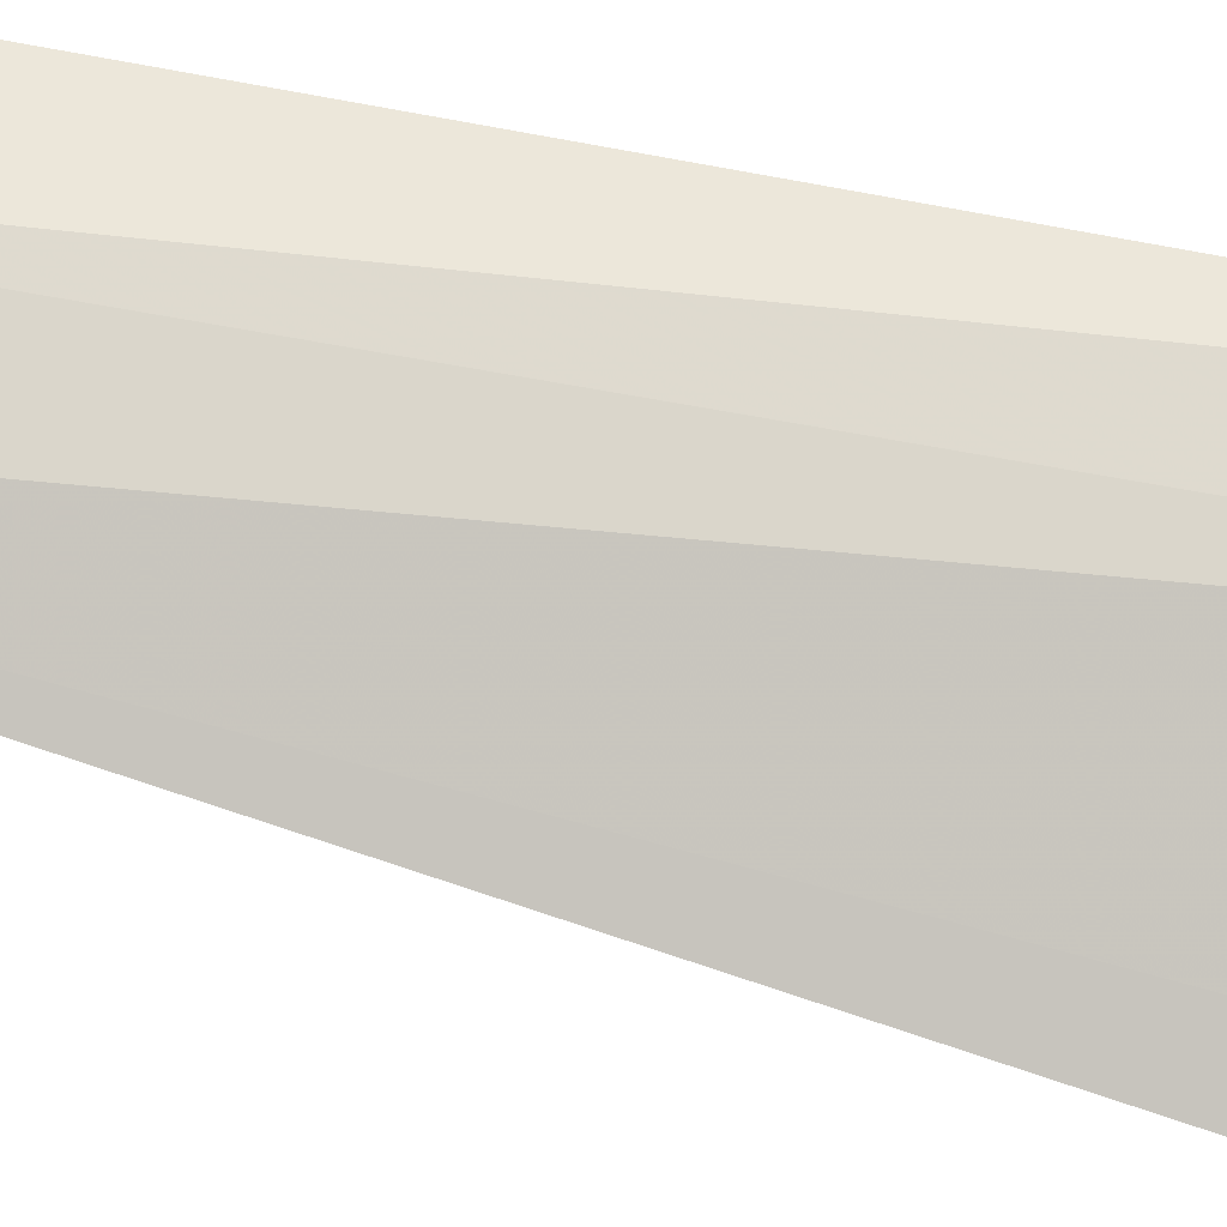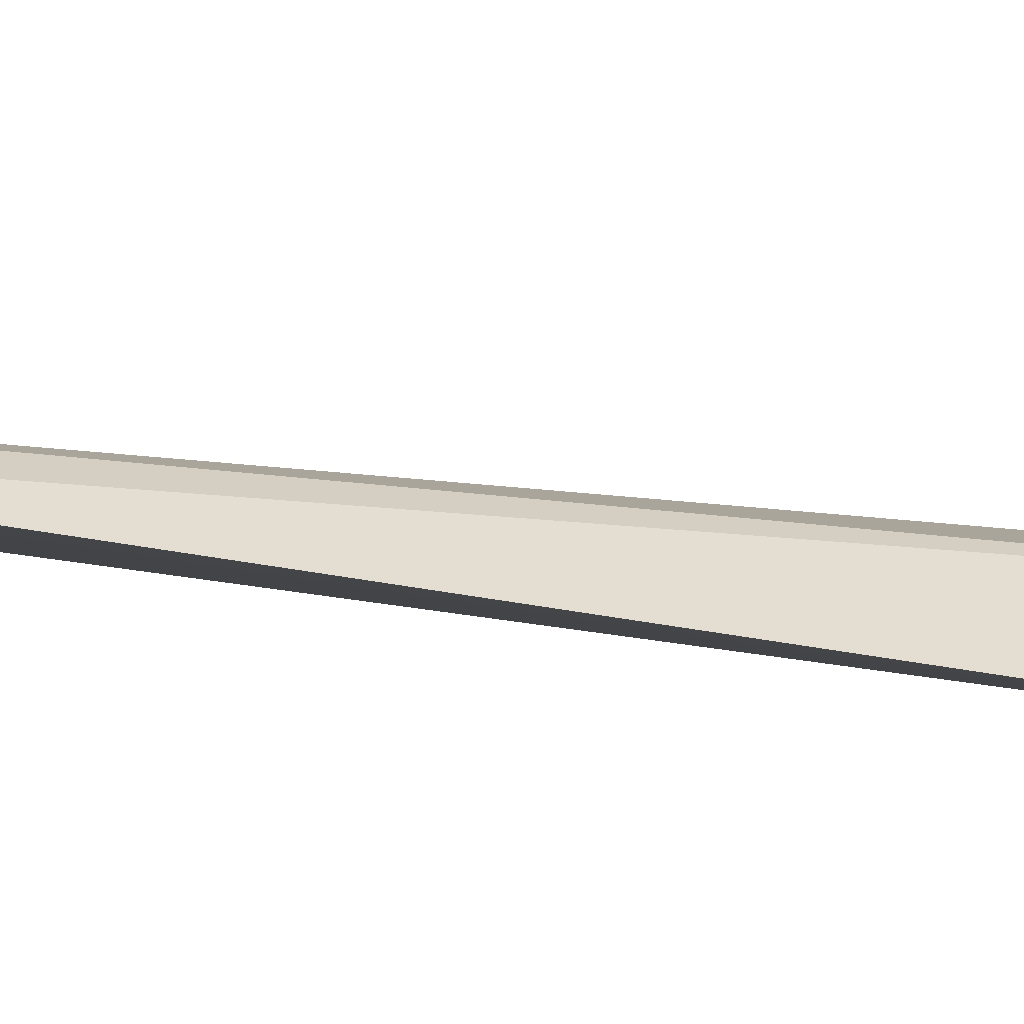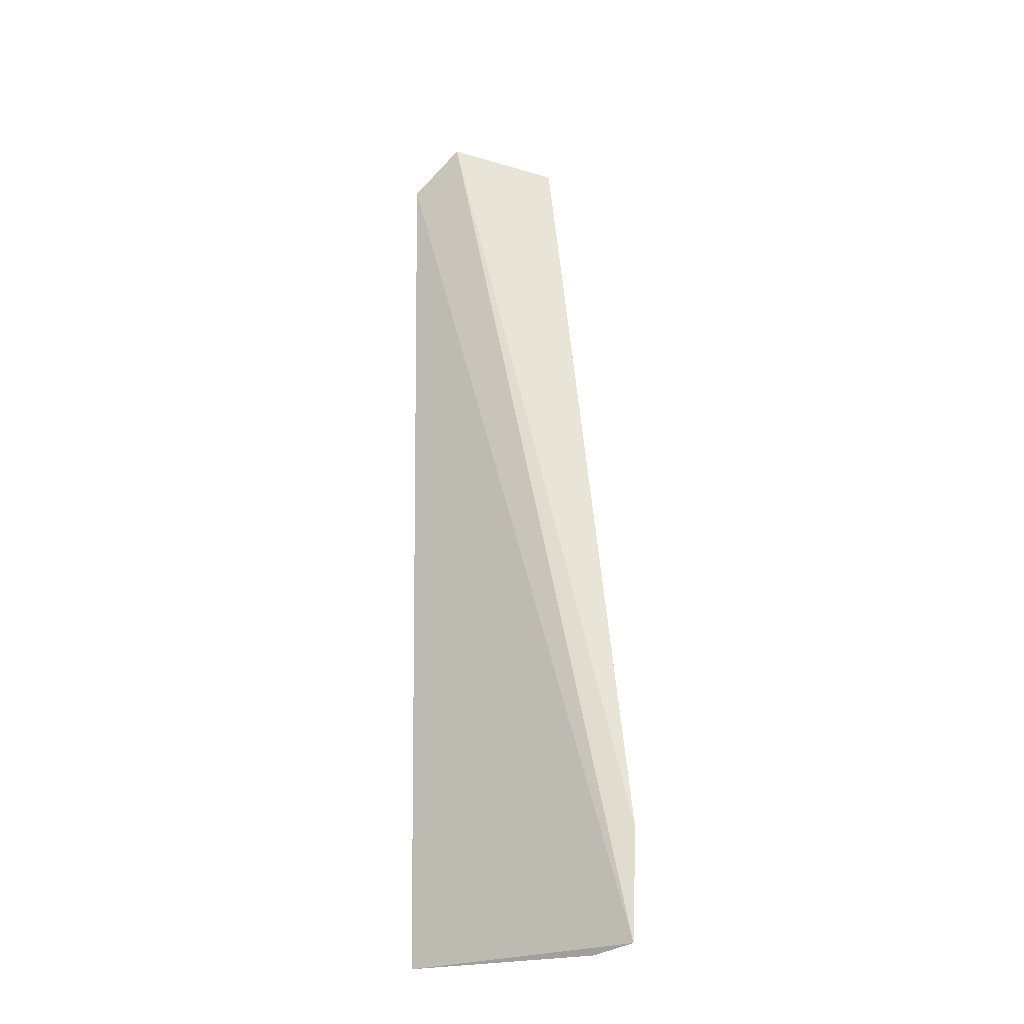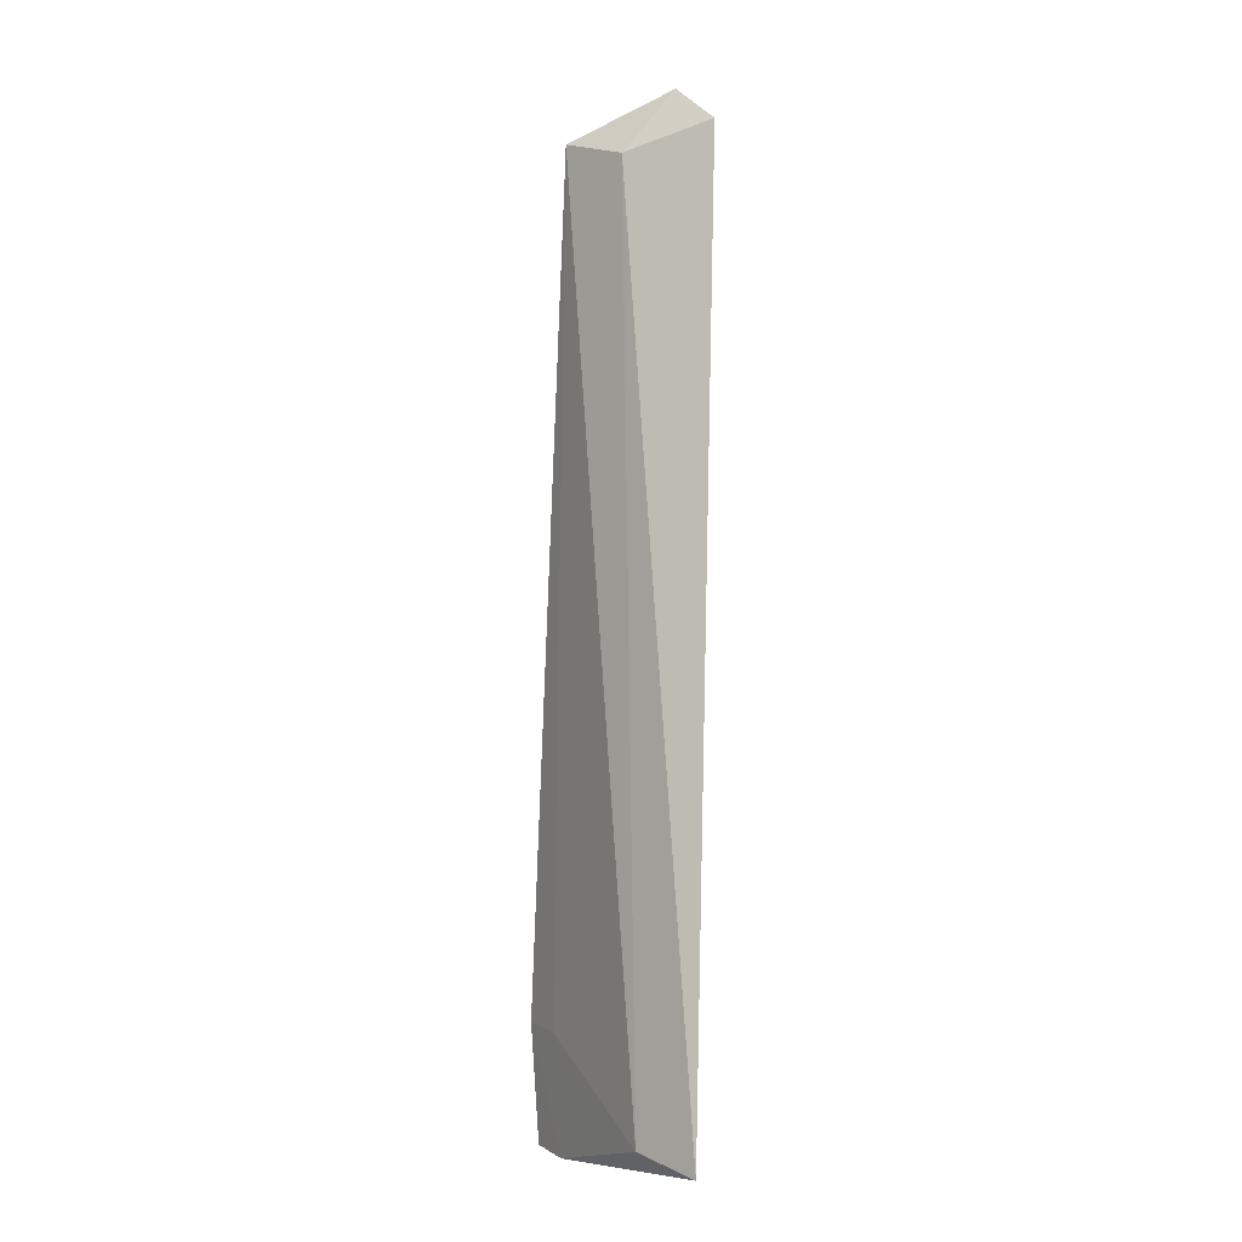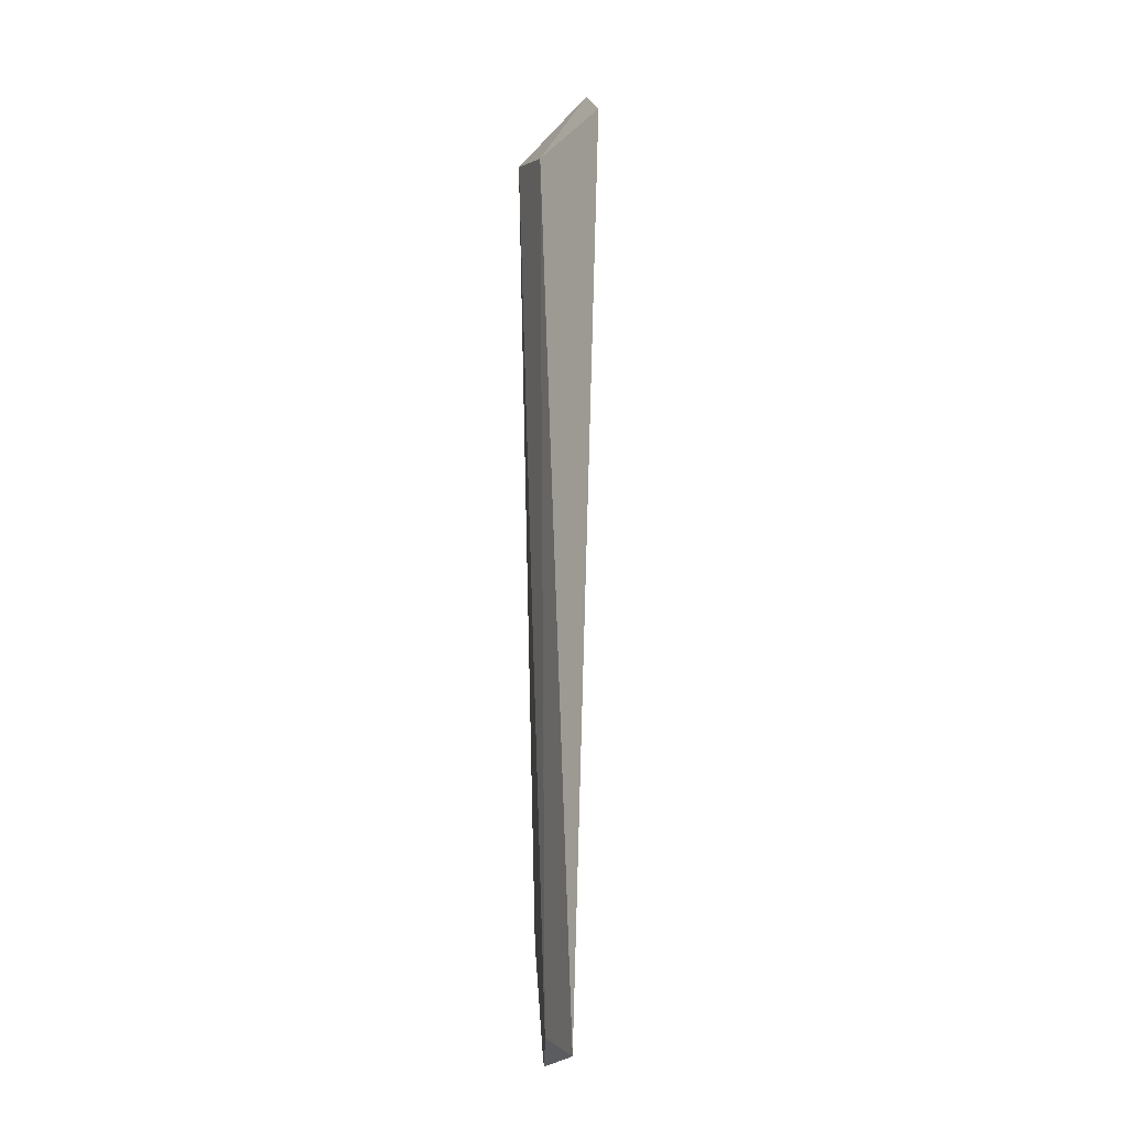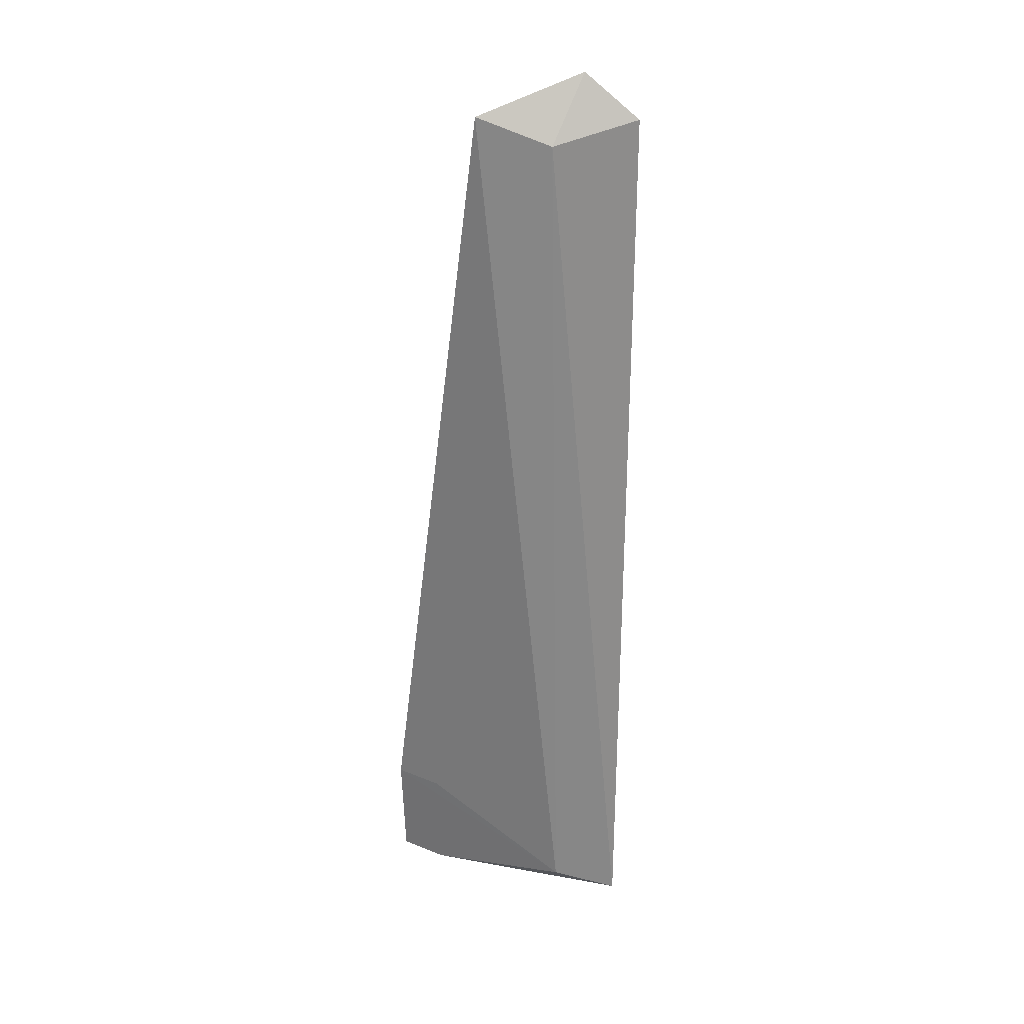
<metadata>
{"format":"obj","ext":"obj","renderer":"f3d","projection":"perspective","resolution":1024,"background":"white","views":[{"elev":-64.8,"azim":-101.3,"up":"+Z"},{"elev":-29.0,"azim":76.9,"up":"+Z"},{"elev":-22.2,"azim":62.3,"up":"+Y"},{"elev":-7.6,"azim":-92.4,"up":"+Y"},{"elev":-16.1,"azim":-66.9,"up":"+Y"},{"elev":27.0,"azim":-133.1,"up":"+Y"}]}
</metadata>
<code>
v -0.02683 0.03878 0.04315
v -0.01831 0.002191 0.03711
v -0.02502 0.04055 0.04189
v -0.02301 0.0391 0.03792
v -0.02751 0.001982 0.04226
v -0.01846 0.006709 0.0368
v -0.02527 0.038 0.03991
v -0.02557 0.002713 0.04036
v -0.02015 0.006404 0.0376
v -0.02001 0.001882 0.03791
f 1 2 3
f 5 2 1
f 6 3 2
f 6 4 3
f 7 1 3
f 7 3 4
f 7 5 1
f 8 7 4
f 8 5 7
f 9 8 4
f 9 4 6
f 9 6 8
f 10 2 5
f 10 5 8
f 10 8 6
f 10 6 2

</code>
